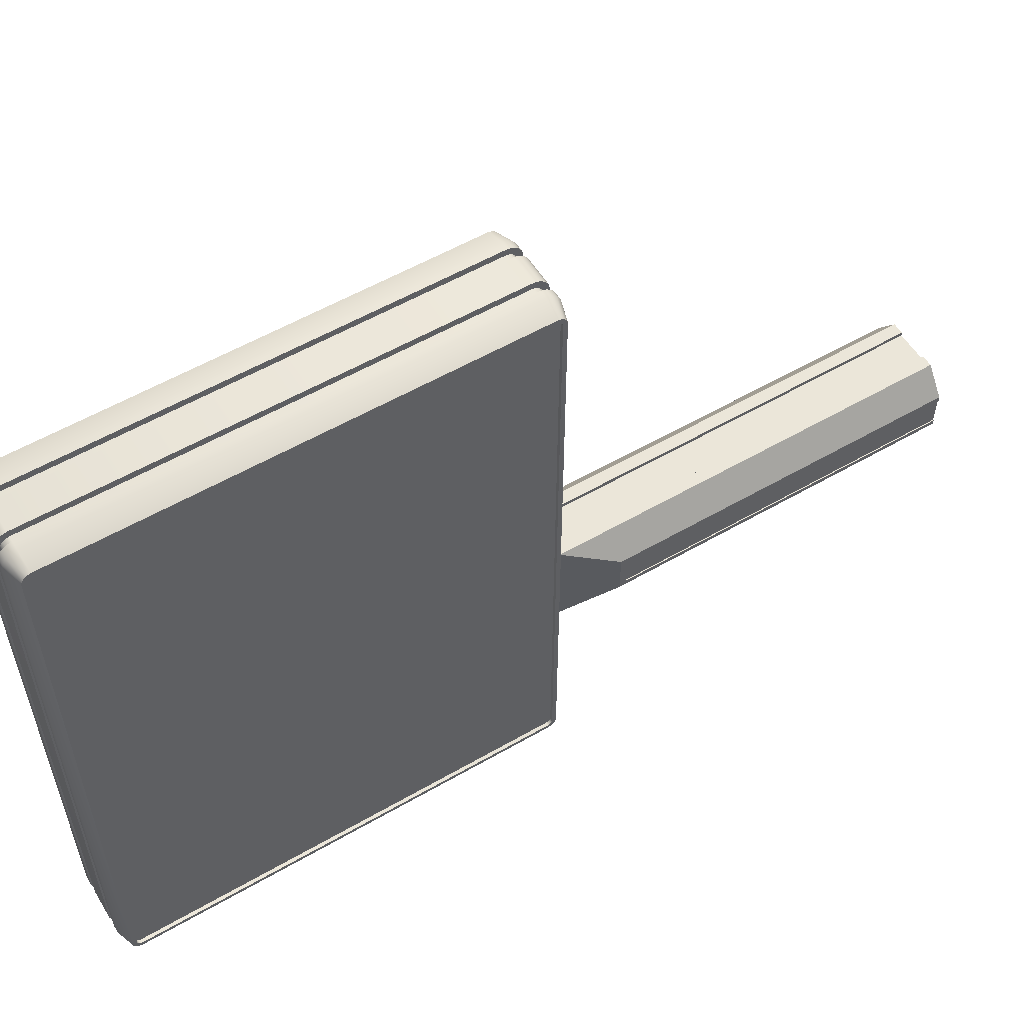
<metadata>
{"format":"obj","ext":"obj","renderer":"f3d","projection":"perspective","resolution":1024,"background":"white","views":[{"elev":55.8,"azim":58.7,"up":"+Y"}]}
</metadata>
<code>
o Werbeplaket.001_Rahmen.001
v -0.2862 2.494 2.552
v -0.2862 -1.234 2.552
v -0.2862 -1.234 5.225
v -0.2862 2.494 5.225
v -0.2862 2.385 2.655
v -0.2862 -1.125 2.655
v -0.2862 2.385 5.122
v -0.2862 -1.125 5.122
v 0.2862 2.494 2.552
v 0.2862 -1.234 2.552
v 0.2862 -1.234 5.225
v 0.2862 2.494 5.225
v 0.2862 2.385 2.655
v 0.2862 -1.125 2.655
v 0.2862 2.385 5.122
v 0.2862 -1.125 5.122
f 5 2 6
f 7 1 5
f 6 3 8
f 8 4 7
f 5 1 2
f 7 4 1
f 6 2 3
f 8 3 4
f 13 14 10
f 15 13 9
f 14 16 11
f 16 15 12
f 13 10 9
f 15 9 12
f 14 11 10
f 16 12 11
f 6 7 5
f 6 8 7
f 14 13 15
f 14 15 16
o Standfuss_innen.002_Cube.004
v -0.07802 0.1837 2.438
v -0.07802 0.1837 2.56
v 0.07802 0.1837 2.438
v 0.07802 0.1837 2.56
v -0.07802 -0.1837 2.438
v -0.07802 -0.1837 2.56
v 0.07802 -0.1837 2.438
v 0.07802 -0.1837 2.56
f 18 19 17
f 20 23 19
f 24 21 23
f 22 17 21
f 18 20 19
f 20 24 23
f 24 22 21
f 22 18 17
o Standfuss_innen.003_Cube.005
v -0.1393 0.2645 -0.005622
v -0.1393 0.2645 2.444
v 0.1393 0.2645 -0.005622
v 0.1393 0.2645 2.444
v -0.1393 -0.2645 -0.005622
v -0.1393 -0.2645 2.444
v 0.1393 -0.2645 -0.005622
v 0.1393 -0.2645 2.444
f 26 27 25
f 32 29 31
f 28 30 32
f 26 28 27
f 32 30 29
f 28 26 30
o Standfuss_aussen.002_Cube.008
v -0.1704 -0.2896 -0.005618
v -0.1704 -0.2896 2.445
v -0.09953 -0.2896 -0.005618
v -0.09953 -0.2896 2.445
v -0.1704 0.2896 -0.005618
v -0.1704 0.2896 2.445
v -0.09953 0.2896 -0.005618
v -0.09953 0.2896 2.445
v -0.2911 -0.09448 -0.005623
v -0.2897 -0.09448 2.087
v -0.2911 0.09448 -0.005623
v -0.2897 0.09448 2.087
v 0.1699 -0.2896 -0.005618
v 0.1699 -0.2896 2.445
v 0.09902 -0.2896 -0.005618
v 0.09902 -0.2896 2.445
v 0.1699 0.2896 -0.005618
v 0.1699 0.2896 2.445
v 0.09902 0.2896 -0.005618
v 0.09902 0.2896 2.445
v 0.2906 -0.09448 -0.005623
v 0.2906 -0.09448 2.087
v 0.2906 0.09448 -0.005623
v 0.2906 0.09448 2.087
v -0.1704 0.2896 2.129
v 0.1699 0.2896 2.129
v -0.2911 0.09448 1.351
v -0.1704 0.2896 1.351
v 0.2906 0.09448 1.351
v 0.1699 0.2896 1.351
v -0.2911 -0.1247 -0.005618
v -0.2911 -0.1247 2.129
v -0.2911 0.1247 1.351
v -0.2911 0.1247 -0.005623
v -0.2911 0.1247 2.129
v 0.2906 -0.1247 -0.005618
v 0.2906 -0.1247 2.129
v 0.2906 0.1247 1.351
v 0.2906 0.1247 -0.005618
v 0.2906 0.1247 2.129
v 0.2847 -0.09448 -0.005623
v 0.2847 -0.09448 2.087
v 0.2847 0.09448 1.351
v 0.2847 0.09448 -0.005623
v 0.2847 0.09448 2.087
v -0.283 -0.09448 -0.005623
v -0.283 -0.09448 2.087
v -0.2845 0.09448 1.351
v -0.283 0.09448 -0.005623
v -0.283 0.09448 2.087
f 34 33 35
f 36 35 39
f 40 60 57
f 37 66 65
f 36 40 38
f 43 81 80
f 33 34 64
f 38 67 64
f 47 45 46
f 51 47 48
f 58 52 50
f 49 62 70
f 50 52 48
f 69 46 45
f 72 50 46
f 67 38 57
f 58 50 72
f 42 41 63
f 43 59 65
f 42 64 67
f 54 69 68
f 61 55 71
f 54 56 72
f 44 67 65
f 56 61 70
f 74 75 77
f 54 53 73
f 61 56 77
f 54 74 77
f 55 61 75
f 80 78 79
f 44 59 80
f 42 79 78
f 42 44 82
f 34 35 36
f 36 39 40
f 37 60 39
f 39 60 40
f 40 57 38
f 37 65 60
f 36 38 34
f 43 80 59
f 33 64 63
f 38 64 34
f 47 46 48
f 51 48 52
f 52 62 51
f 51 62 49
f 62 52 58
f 49 70 71
f 50 48 46
f 69 45 68
f 72 46 69
f 42 63 64
f 43 65 66
f 42 67 44
f 54 68 53
f 61 71 70
f 54 72 69
f 44 65 59
f 56 70 72
f 75 73 76
f 73 75 74
f 54 73 74
f 61 77 75
f 54 77 56
f 55 75 76
f 78 80 81
f 80 79 82
f 44 80 82
f 42 78 41
f 42 82 79
f 60 65 67
f 70 62 58
f 60 67 57
f 70 58 72
o Rahmen.001_Rahmen.002
v -0.2854 2.485 2.585
v -0.3066 2.485 2.585
v -0.3063 2.511 2.582
v -0.1933 2.549 2.578
v -0.1446 2.549 2.578
v -0.1446 2.51 2.582
v -0.08893 2.51 2.582
v -0.08893 2.549 2.578
v 0 2.549 2.578
v -0.2854 2.482 2.574
v -0.3066 2.482 2.574
v -0.3063 2.506 2.563
v -0.1933 2.541 2.548
v -0.1446 2.541 2.548
v -0.1446 2.505 2.564
v -0.08893 2.505 2.564
v -0.08893 2.541 2.548
v 0 2.541 2.548
v -0.2854 2.476 2.564
v -0.3066 2.476 2.564
v -0.3063 2.494 2.546
v -0.1933 2.521 2.519
v -0.1446 2.521 2.519
v -0.1446 2.493 2.547
v -0.08893 2.493 2.547
v -0.08893 2.521 2.519
v 0 2.521 2.519
v -0.2854 2.466 2.558
v -0.3066 2.466 2.558
v -0.3063 2.477 2.534
v -0.1933 2.492 2.499
v -0.1446 2.492 2.499
v -0.1446 2.476 2.535
v -0.08893 2.476 2.535
v -0.08893 2.492 2.499
v 0 2.492 2.499
v -0.2854 2.455 2.555
v -0.3066 2.455 2.555
v -0.3063 2.458 2.529
v -0.1933 2.462 2.491
v -0.1446 2.462 2.491
v -0.1446 2.458 2.53
v -0.08893 2.458 2.53
v -0.08893 2.462 2.491
v 0 2.462 2.491
v -0.2854 -1.195 2.555
v -0.3066 -1.195 2.555
v -0.3063 -1.198 2.529
v -0.1933 -1.202 2.491
v -0.1446 -1.202 2.491
v -0.1446 -1.198 2.53
v -0.08893 -1.198 2.53
v -0.08893 -1.202 2.491
v -0 -1.202 2.491
v -0.2854 -1.206 2.558
v -0.3066 -1.206 2.558
v -0.3063 -1.217 2.534
v -0.1933 -1.232 2.499
v -0.1446 -1.232 2.499
v -0.1446 -1.216 2.535
v -0.08893 -1.216 2.535
v -0.08893 -1.232 2.499
v -0 -1.232 2.499
v -0.2854 -1.216 2.564
v -0.3066 -1.216 2.564
v -0.3063 -1.234 2.546
v -0.1933 -1.261 2.519
v -0.1446 -1.261 2.519
v -0.1446 -1.233 2.547
v -0.08893 -1.233 2.547
v -0.08893 -1.261 2.519
v -0 -1.261 2.519
v -0.2854 -1.222 2.574
v -0.3066 -1.222 2.574
v -0.3063 -1.246 2.563
v -0.1933 -1.281 2.548
v -0.1446 -1.281 2.548
v -0.1446 -1.245 2.564
v -0.08893 -1.245 2.564
v -0.08893 -1.281 2.548
v -0 -1.281 2.548
v -0.2854 -1.225 2.585
v -0.3066 -1.225 2.585
v -0.3063 -1.251 2.582
v -0.1933 -1.289 2.578
v -0.1446 -1.289 2.578
v -0.1446 -1.25 2.582
v -0.08893 -1.25 2.582
v -0.08893 -1.289 2.578
v -0 -1.289 2.578
v -0.2854 -1.225 5.192
v -0.3066 -1.225 5.192
v -0.3063 -1.251 5.195
v -0.1933 -1.289 5.2
v -0.1446 -1.289 5.2
v -0.1446 -1.25 5.195
v -0.08893 -1.25 5.195
v -0.08893 -1.289 5.2
v -0 -1.289 5.2
v -0.2854 -1.222 5.203
v -0.3066 -1.222 5.203
v -0.3063 -1.246 5.214
v -0.1933 -1.281 5.23
v -0.1446 -1.281 5.23
v -0.1446 -1.245 5.213
v -0.08893 -1.245 5.213
v -0.08893 -1.281 5.23
v -0 -1.281 5.23
v -0.2854 -1.216 5.213
v -0.3066 -1.216 5.213
v -0.3063 -1.234 5.232
v -0.1933 -1.261 5.258
v -0.1446 -1.261 5.258
v -0.1446 -1.233 5.23
v -0.08893 -1.233 5.23
v -0.08893 -1.261 5.258
v -0 -1.261 5.258
v -0.2854 -1.206 5.22
v -0.3066 -1.206 5.22
v -0.3063 -1.217 5.244
v -0.1933 -1.232 5.278
v -0.1446 -1.232 5.278
v -0.1446 -1.216 5.242
v -0.08893 -1.216 5.242
v -0.08893 -1.232 5.278
v -0 -1.232 5.278
v -0.2854 -1.195 5.222
v -0.3066 -1.195 5.222
v -0.3063 -1.198 5.248
v -0.1933 -1.202 5.286
v -0.1446 -1.202 5.286
v -0.1446 -1.198 5.247
v -0.08893 -1.198 5.247
v -0.08893 -1.202 5.286
v -0 -1.202 5.286
v -0.2854 2.455 5.222
v -0.3066 2.455 5.222
v -0.3063 2.458 5.248
v -0.1933 2.462 5.286
v -0.1446 2.462 5.286
v -0.1446 2.458 5.247
v -0.08893 2.458 5.247
v -0.08893 2.462 5.286
v 0 2.462 5.286
v -0.2854 2.466 5.22
v -0.3066 2.466 5.22
v -0.3063 2.477 5.244
v -0.1933 2.492 5.278
v -0.1446 2.492 5.278
v -0.1446 2.476 5.242
v -0.08893 2.476 5.242
v -0.08893 2.492 5.278
v 0 2.492 5.278
v -0.2854 2.476 5.213
v -0.3066 2.476 5.213
v -0.3063 2.494 5.231
v -0.1933 2.521 5.258
v -0.1446 2.521 5.258
v -0.1446 2.493 5.23
v -0.08893 2.493 5.23
v -0.08893 2.521 5.258
v 0 2.521 5.258
v -0.2854 2.482 5.203
v -0.3066 2.482 5.203
v -0.3063 2.506 5.214
v -0.1933 2.541 5.23
v -0.1446 2.541 5.23
v -0.1446 2.505 5.213
v -0.08893 2.505 5.213
v -0.08893 2.541 5.23
v 0 2.541 5.23
v -0.2854 2.485 5.192
v -0.3066 2.485 5.192
v -0.3063 2.511 5.195
v -0.1933 2.549 5.2
v -0.1446 2.549 5.2
v -0.1446 2.51 5.195
v -0.08893 2.51 5.195
v -0.08893 2.549 5.2
v 0 2.549 5.2
v 0.2854 2.485 2.585
v 0.3066 2.485 2.585
v 0.3063 2.511 2.582
v 0.1933 2.549 2.578
v 0.1446 2.549 2.578
v 0.1446 2.51 2.582
v 0.08893 2.51 2.582
v 0.08893 2.549 2.578
v 0.2854 2.482 2.574
v 0.3066 2.482 2.574
v 0.3063 2.506 2.563
v 0.1933 2.541 2.548
v 0.1446 2.541 2.548
v 0.1446 2.505 2.564
v 0.08893 2.505 2.564
v 0.08893 2.541 2.548
v 0.2854 2.476 2.564
v 0.3066 2.476 2.564
v 0.3063 2.494 2.546
v 0.1933 2.521 2.519
v 0.1446 2.521 2.519
v 0.1446 2.493 2.547
v 0.08893 2.493 2.547
v 0.08893 2.521 2.519
v 0.2854 2.466 2.558
v 0.3066 2.466 2.558
v 0.3063 2.477 2.534
v 0.1933 2.492 2.499
v 0.1446 2.492 2.499
v 0.1446 2.476 2.535
v 0.08893 2.476 2.535
v 0.08893 2.492 2.499
v 0.2854 2.455 2.555
v 0.3066 2.455 2.555
v 0.3063 2.458 2.529
v 0.1933 2.462 2.491
v 0.1446 2.462 2.491
v 0.1446 2.458 2.53
v 0.08893 2.458 2.53
v 0.08893 2.462 2.491
v 0.2854 -1.195 2.555
v 0.3066 -1.195 2.555
v 0.3063 -1.198 2.529
v 0.1933 -1.202 2.491
v 0.1446 -1.202 2.491
v 0.1446 -1.198 2.53
v 0.08893 -1.198 2.53
v 0.08893 -1.202 2.491
v 0.2854 -1.206 2.558
v 0.3066 -1.206 2.558
v 0.3063 -1.217 2.534
v 0.1933 -1.232 2.499
v 0.1446 -1.232 2.499
v 0.1446 -1.216 2.535
v 0.08893 -1.216 2.535
v 0.08893 -1.232 2.499
v 0.2854 -1.216 2.564
v 0.3066 -1.216 2.564
v 0.3063 -1.234 2.546
v 0.1933 -1.261 2.519
v 0.1446 -1.261 2.519
v 0.1446 -1.233 2.547
v 0.08893 -1.233 2.547
v 0.08893 -1.261 2.519
v 0.2854 -1.222 2.574
v 0.3066 -1.222 2.574
v 0.3063 -1.246 2.563
v 0.1933 -1.281 2.548
v 0.1446 -1.281 2.548
v 0.1446 -1.245 2.564
v 0.08893 -1.245 2.564
v 0.08893 -1.281 2.548
v 0.2854 -1.225 2.585
v 0.3066 -1.225 2.585
v 0.3063 -1.251 2.582
v 0.1933 -1.289 2.578
v 0.1446 -1.289 2.578
v 0.1446 -1.25 2.582
v 0.08893 -1.25 2.582
v 0.08893 -1.289 2.578
v 0.2854 -1.225 5.192
v 0.3066 -1.225 5.192
v 0.3063 -1.251 5.195
v 0.1933 -1.289 5.2
v 0.1446 -1.289 5.2
v 0.1446 -1.25 5.195
v 0.08893 -1.25 5.195
v 0.08893 -1.289 5.2
v 0.2854 -1.222 5.203
v 0.3066 -1.222 5.203
v 0.3063 -1.246 5.214
v 0.1933 -1.281 5.23
v 0.1446 -1.281 5.23
v 0.1446 -1.245 5.213
v 0.08893 -1.245 5.213
v 0.08893 -1.281 5.23
v 0.2854 -1.216 5.213
v 0.3066 -1.216 5.213
v 0.3063 -1.234 5.232
v 0.1933 -1.261 5.258
v 0.1446 -1.261 5.258
v 0.1446 -1.233 5.23
v 0.08893 -1.233 5.23
v 0.08893 -1.261 5.258
v 0.2854 -1.206 5.22
v 0.3066 -1.206 5.22
v 0.3063 -1.217 5.244
v 0.1933 -1.232 5.278
v 0.1446 -1.232 5.278
v 0.1446 -1.216 5.242
v 0.08893 -1.216 5.242
v 0.08893 -1.232 5.278
v 0.2854 -1.195 5.222
v 0.3066 -1.195 5.222
v 0.3063 -1.198 5.248
v 0.1933 -1.202 5.286
v 0.1446 -1.202 5.286
v 0.1446 -1.198 5.247
v 0.08893 -1.198 5.247
v 0.08893 -1.202 5.286
v 0.2854 2.455 5.222
v 0.3066 2.455 5.222
v 0.3063 2.458 5.248
v 0.1933 2.462 5.286
v 0.1446 2.462 5.286
v 0.1446 2.458 5.247
v 0.08893 2.458 5.247
v 0.08893 2.462 5.286
v 0.2854 2.466 5.22
v 0.3066 2.466 5.22
v 0.3063 2.477 5.244
v 0.1933 2.492 5.278
v 0.1446 2.492 5.278
v 0.1446 2.476 5.242
v 0.08893 2.476 5.242
v 0.08893 2.492 5.278
v 0.2854 2.476 5.213
v 0.3066 2.476 5.213
v 0.3063 2.494 5.231
v 0.1933 2.521 5.258
v 0.1446 2.521 5.258
v 0.1446 2.493 5.23
v 0.08893 2.493 5.23
v 0.08893 2.521 5.258
v 0.2854 2.482 5.203
v 0.3066 2.482 5.203
v 0.3063 2.506 5.214
v 0.1933 2.541 5.23
v 0.1446 2.541 5.23
v 0.1446 2.505 5.213
v 0.08893 2.505 5.213
v 0.08893 2.541 5.23
v 0.2854 2.485 5.192
v 0.3066 2.485 5.192
v 0.3063 2.511 5.195
v 0.1933 2.549 5.2
v 0.1446 2.549 5.2
v 0.1446 2.51 5.195
v 0.08893 2.51 5.195
v 0.08893 2.549 5.2
f 98 88 89
f 107 97 98
f 116 106 107
f 116 124 115
f 134 124 125
f 143 133 134
f 143 151 142
f 152 160 151
f 161 169 160
f 179 169 170
f 188 178 179
f 197 187 188
f 197 205 196
f 206 214 205
f 224 214 215
f 224 232 223
f 242 232 233
f 251 241 242
f 251 259 250
f 89 259 260
f 268 277 269
f 276 285 277
f 284 293 285
f 293 300 301
f 301 308 309
f 308 317 309
f 316 325 317
f 325 332 333
f 333 340 341
f 340 349 341
f 347 356 348
f 348 357 349
f 356 363 364
f 356 365 357
f 363 372 364
f 365 372 373
f 372 379 380
f 373 380 381
f 379 388 380
f 380 389 381
f 387 396 388
f 389 396 397
f 396 403 404
f 396 405 397
f 403 412 404
f 404 413 405
f 412 419 420
f 413 420 421
f 420 269 421
f 98 97 88
f 107 106 97
f 116 115 106
f 116 125 124
f 134 133 124
f 143 142 133
f 143 152 151
f 152 161 160
f 161 170 169
f 179 178 169
f 188 187 178
f 197 196 187
f 197 206 205
f 206 215 214
f 224 223 214
f 224 233 232
f 242 241 232
f 251 250 241
f 251 260 259
f 89 88 259
f 268 276 277
f 276 284 285
f 284 292 293
f 293 292 300
f 301 300 308
f 308 316 317
f 316 324 325
f 325 324 332
f 333 332 340
f 340 348 349
f 347 355 356
f 348 356 357
f 356 355 363
f 356 364 365
f 363 371 372
f 365 364 372
f 372 371 379
f 373 372 380
f 379 387 388
f 380 388 389
f 387 395 396
f 389 388 396
f 396 395 403
f 396 404 405
f 403 411 412
f 404 412 413
f 412 411 419
f 413 412 420
f 420 268 269
f 84 92 83
f 85 93 84
f 86 94 85
f 96 86 87
f 97 87 88
f 90 98 89
f 91 99 90
f 93 101 92
f 103 93 94
f 104 94 95
f 96 104 95
f 97 105 96
f 108 98 99
f 109 99 100
f 111 101 102
f 103 111 102
f 104 112 103
f 114 104 105
f 115 105 106
f 108 116 107
f 109 117 108
f 120 110 111
f 121 111 112
f 122 112 113
f 123 113 114
f 115 123 114
f 126 116 117
f 118 126 117
f 129 119 120
f 130 120 121
f 122 130 121
f 132 122 123
f 133 123 124
f 135 125 126
f 127 135 126
f 138 128 129
f 130 138 129
f 131 139 130
f 132 140 131
f 142 132 133
f 135 143 134
f 136 144 135
f 147 137 138
f 148 138 139
f 149 139 140
f 141 149 140
f 142 150 141
f 153 143 144
f 154 144 145
f 147 155 146
f 148 156 147
f 149 157 148
f 159 149 150
f 160 150 151
f 153 161 152
f 163 153 154
f 156 164 155
f 166 156 157
f 167 157 158
f 168 158 159
f 160 168 159
f 171 161 162
f 172 162 163
f 174 164 165
f 175 165 166
f 176 166 167
f 177 167 168
f 178 168 169
f 171 179 170
f 181 171 172
f 174 182 173
f 175 183 174
f 176 184 175
f 186 176 177
f 187 177 178
f 180 188 179
f 190 180 181
f 183 191 182
f 193 183 184
f 194 184 185
f 186 194 185
f 187 195 186
f 198 188 189
f 199 189 190
f 201 191 192
f 193 201 192
f 194 202 193
f 204 194 195
f 205 195 196
f 198 206 197
f 208 198 199
f 210 200 201
f 211 201 202
f 212 202 203
f 204 212 203
f 205 213 204
f 216 206 207
f 217 207 208
f 219 209 210
f 211 219 210
f 212 220 211
f 222 212 213
f 223 213 214
f 216 224 215
f 226 216 217
f 228 218 219
f 220 228 219
f 221 229 220
f 231 221 222
f 232 222 223
f 225 233 224
f 235 225 226
f 237 227 228
f 238 228 229
f 239 229 230
f 240 230 231
f 232 240 231
f 243 233 234
f 244 234 235
f 246 236 237
f 238 246 237
f 239 247 238
f 249 239 240
f 250 240 241
f 243 251 242
f 253 243 244
f 255 245 246
f 256 246 247
f 257 247 248
f 249 257 248
f 250 258 249
f 261 251 252
f 262 252 253
f 84 254 255
f 85 255 256
f 86 256 257
f 87 257 258
f 259 87 258
f 90 260 261
f 91 261 262
f 264 271 272
f 265 272 273
f 266 273 274
f 266 275 267
f 267 276 268
f 270 277 278
f 91 278 100
f 272 279 280
f 272 281 273
f 273 282 274
f 275 282 283
f 276 283 284
f 277 286 278
f 100 286 109
f 279 288 280
f 281 288 289
f 282 289 290
f 283 290 291
f 283 292 284
f 286 293 294
f 109 294 118
f 287 296 288
f 288 297 289
f 289 298 290
f 290 299 291
f 292 299 300
f 293 302 294
f 118 302 127
f 295 304 296
f 296 305 297
f 297 306 298
f 298 307 299
f 299 308 300
f 301 310 302
f 302 136 127
f 303 312 304
f 305 312 313
f 306 313 314
f 307 314 315
f 307 316 308
f 310 317 318
f 310 145 136
f 311 320 312
f 312 321 313
f 313 322 314
f 315 322 323
f 316 323 324
f 317 326 318
f 318 154 145
f 320 327 328
f 321 328 329
f 322 329 330
f 322 331 323
f 323 332 324
f 326 333 334
f 326 163 154
f 328 335 336
f 328 337 329
f 329 338 330
f 330 339 331
f 332 339 340
f 333 342 334
f 334 172 163
f 335 344 336
f 336 345 337
f 337 346 338
f 338 347 339
f 339 348 340
f 342 349 350
f 342 181 172
f 344 351 352
f 345 352 353
f 346 353 354
f 346 355 347
f 350 357 358
f 350 190 181
f 352 359 360
f 352 361 353
f 353 362 354
f 354 363 355
f 357 366 358
f 358 199 190
f 360 367 368
f 361 368 369
f 362 369 370
f 362 371 363
f 366 373 374
f 366 208 199
f 367 376 368
f 368 377 369
f 369 378 370
f 371 378 379
f 373 382 374
f 374 217 208
f 375 384 376
f 377 384 385
f 378 385 386
f 378 387 379
f 382 389 390
f 382 226 217
f 383 392 384
f 385 392 393
f 386 393 394
f 386 395 387
f 390 397 398
f 390 235 226
f 391 400 392
f 392 401 393
f 393 402 394
f 394 403 395
f 397 406 398
f 398 244 235
f 399 408 400
f 401 408 409
f 402 409 410
f 402 411 403
f 406 413 414
f 406 253 244
f 407 416 408
f 408 417 409
f 409 418 410
f 411 418 419
f 413 422 414
f 414 262 253
f 415 264 416
f 416 265 417
f 417 266 418
f 418 267 419
f 420 267 268
f 421 270 422
f 422 91 262
f 84 93 92
f 85 94 93
f 86 95 94
f 96 95 86
f 97 96 87
f 90 99 98
f 91 100 99
f 93 102 101
f 103 102 93
f 104 103 94
f 96 105 104
f 97 106 105
f 108 107 98
f 109 108 99
f 111 110 101
f 103 112 111
f 104 113 112
f 114 113 104
f 115 114 105
f 108 117 116
f 109 118 117
f 120 119 110
f 121 120 111
f 122 121 112
f 123 122 113
f 115 124 123
f 126 125 116
f 118 127 126
f 129 128 119
f 130 129 120
f 122 131 130
f 132 131 122
f 133 132 123
f 135 134 125
f 127 136 135
f 138 137 128
f 130 139 138
f 131 140 139
f 132 141 140
f 142 141 132
f 135 144 143
f 136 145 144
f 147 146 137
f 148 147 138
f 149 148 139
f 141 150 149
f 142 151 150
f 153 152 143
f 154 153 144
f 147 156 155
f 148 157 156
f 149 158 157
f 159 158 149
f 160 159 150
f 153 162 161
f 163 162 153
f 156 165 164
f 166 165 156
f 167 166 157
f 168 167 158
f 160 169 168
f 171 170 161
f 172 171 162
f 174 173 164
f 175 174 165
f 176 175 166
f 177 176 167
f 178 177 168
f 171 180 179
f 181 180 171
f 174 183 182
f 175 184 183
f 176 185 184
f 186 185 176
f 187 186 177
f 180 189 188
f 190 189 180
f 183 192 191
f 193 192 183
f 194 193 184
f 186 195 194
f 187 196 195
f 198 197 188
f 199 198 189
f 201 200 191
f 193 202 201
f 194 203 202
f 204 203 194
f 205 204 195
f 198 207 206
f 208 207 198
f 210 209 200
f 211 210 201
f 212 211 202
f 204 213 212
f 205 214 213
f 216 215 206
f 217 216 207
f 219 218 209
f 211 220 219
f 212 221 220
f 222 221 212
f 223 222 213
f 216 225 224
f 226 225 216
f 228 227 218
f 220 229 228
f 221 230 229
f 231 230 221
f 232 231 222
f 225 234 233
f 235 234 225
f 237 236 227
f 238 237 228
f 239 238 229
f 240 239 230
f 232 241 240
f 243 242 233
f 244 243 234
f 246 245 236
f 238 247 246
f 239 248 247
f 249 248 239
f 250 249 240
f 243 252 251
f 253 252 243
f 255 254 245
f 256 255 246
f 257 256 247
f 249 258 257
f 250 259 258
f 261 260 251
f 262 261 252
f 84 83 254
f 85 84 255
f 86 85 256
f 87 86 257
f 259 88 87
f 90 89 260
f 91 90 261
f 264 263 271
f 265 264 272
f 266 265 273
f 266 274 275
f 267 275 276
f 270 269 277
f 91 270 278
f 272 271 279
f 272 280 281
f 273 281 282
f 275 274 282
f 276 275 283
f 277 285 286
f 100 278 286
f 279 287 288
f 281 280 288
f 282 281 289
f 283 282 290
f 283 291 292
f 286 285 293
f 109 286 294
f 287 295 296
f 288 296 297
f 289 297 298
f 290 298 299
f 292 291 299
f 293 301 302
f 118 294 302
f 295 303 304
f 296 304 305
f 297 305 306
f 298 306 307
f 299 307 308
f 301 309 310
f 302 310 136
f 303 311 312
f 305 304 312
f 306 305 313
f 307 306 314
f 307 315 316
f 310 309 317
f 310 318 145
f 311 319 320
f 312 320 321
f 313 321 322
f 315 314 322
f 316 315 323
f 317 325 326
f 318 326 154
f 320 319 327
f 321 320 328
f 322 321 329
f 322 330 331
f 323 331 332
f 326 325 333
f 326 334 163
f 328 327 335
f 328 336 337
f 329 337 338
f 330 338 339
f 332 331 339
f 333 341 342
f 334 342 172
f 335 343 344
f 336 344 345
f 337 345 346
f 338 346 347
f 339 347 348
f 342 341 349
f 342 350 181
f 344 343 351
f 345 344 352
f 346 345 353
f 346 354 355
f 350 349 357
f 350 358 190
f 352 351 359
f 352 360 361
f 353 361 362
f 354 362 363
f 357 365 366
f 358 366 199
f 360 359 367
f 361 360 368
f 362 361 369
f 362 370 371
f 366 365 373
f 366 374 208
f 367 375 376
f 368 376 377
f 369 377 378
f 371 370 378
f 373 381 382
f 374 382 217
f 375 383 384
f 377 376 384
f 378 377 385
f 378 386 387
f 382 381 389
f 382 390 226
f 383 391 392
f 385 384 392
f 386 385 393
f 386 394 395
f 390 389 397
f 390 398 235
f 391 399 400
f 392 400 401
f 393 401 402
f 394 402 403
f 397 405 406
f 398 406 244
f 399 407 408
f 401 400 408
f 402 401 409
f 402 410 411
f 406 405 413
f 406 414 253
f 407 415 416
f 408 416 417
f 409 417 418
f 411 410 418
f 413 421 422
f 414 422 262
f 415 263 264
f 416 264 265
f 417 265 266
f 418 266 267
f 420 419 267
f 421 269 270
f 422 270 91

</code>
